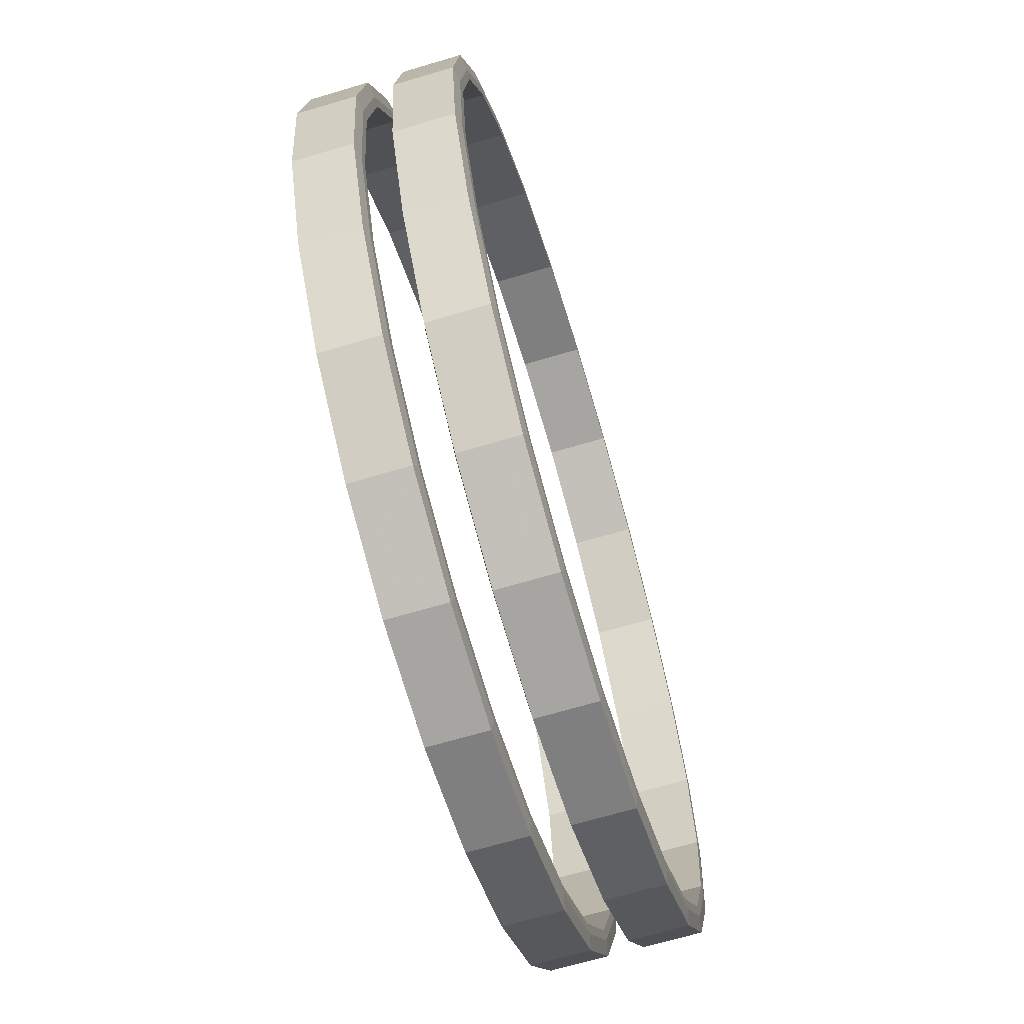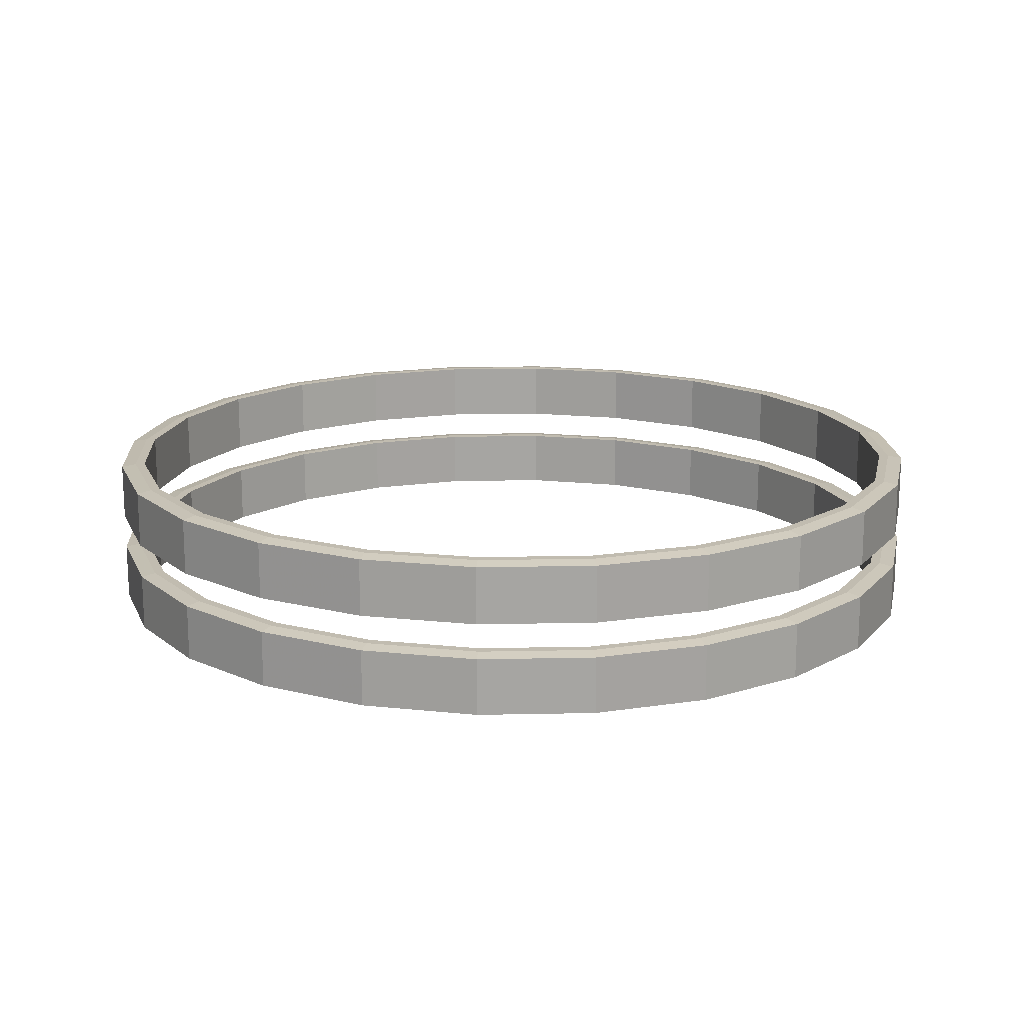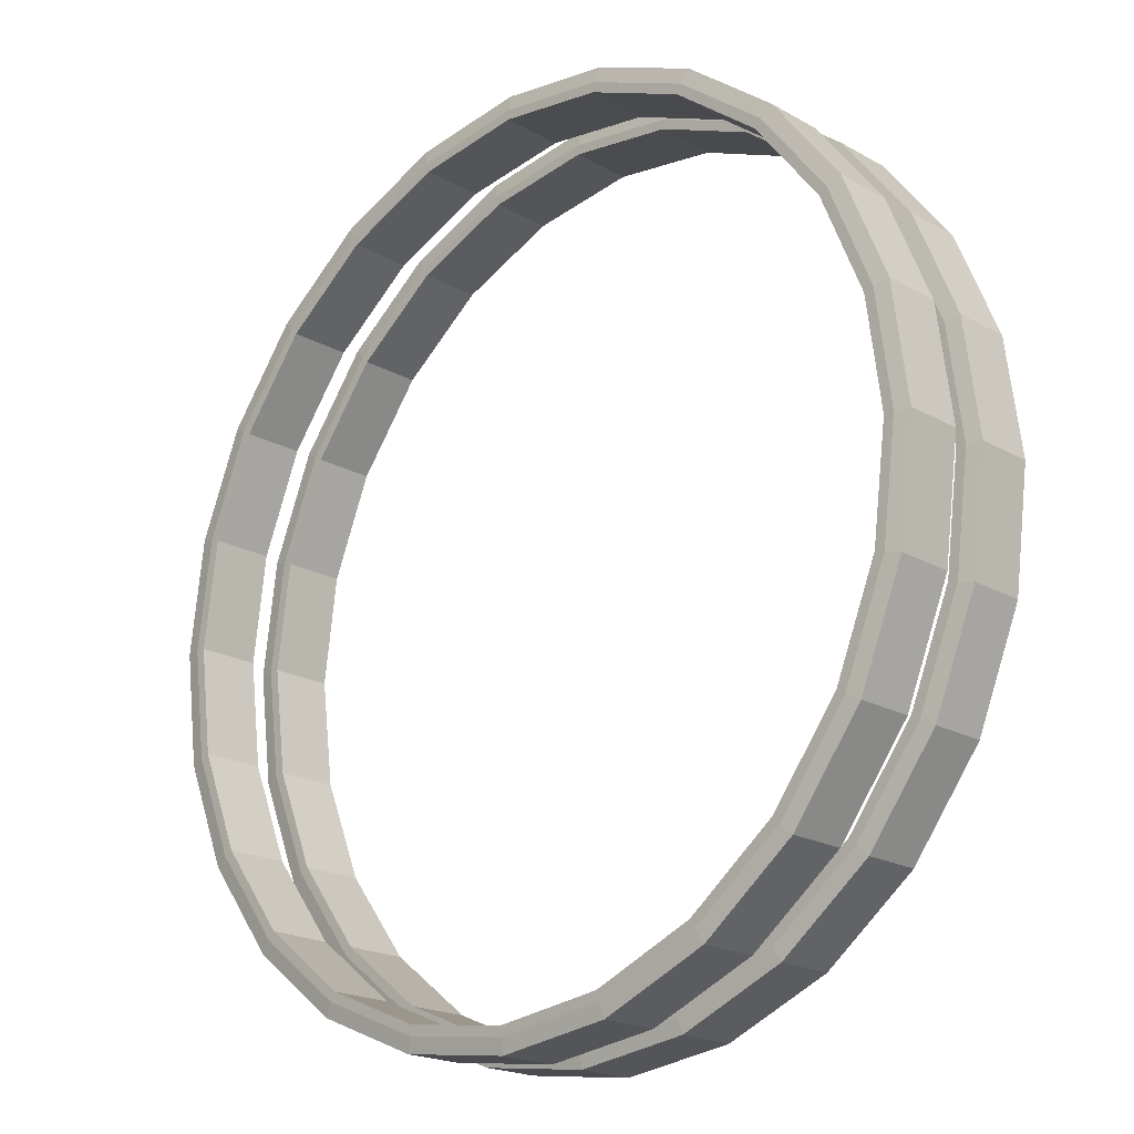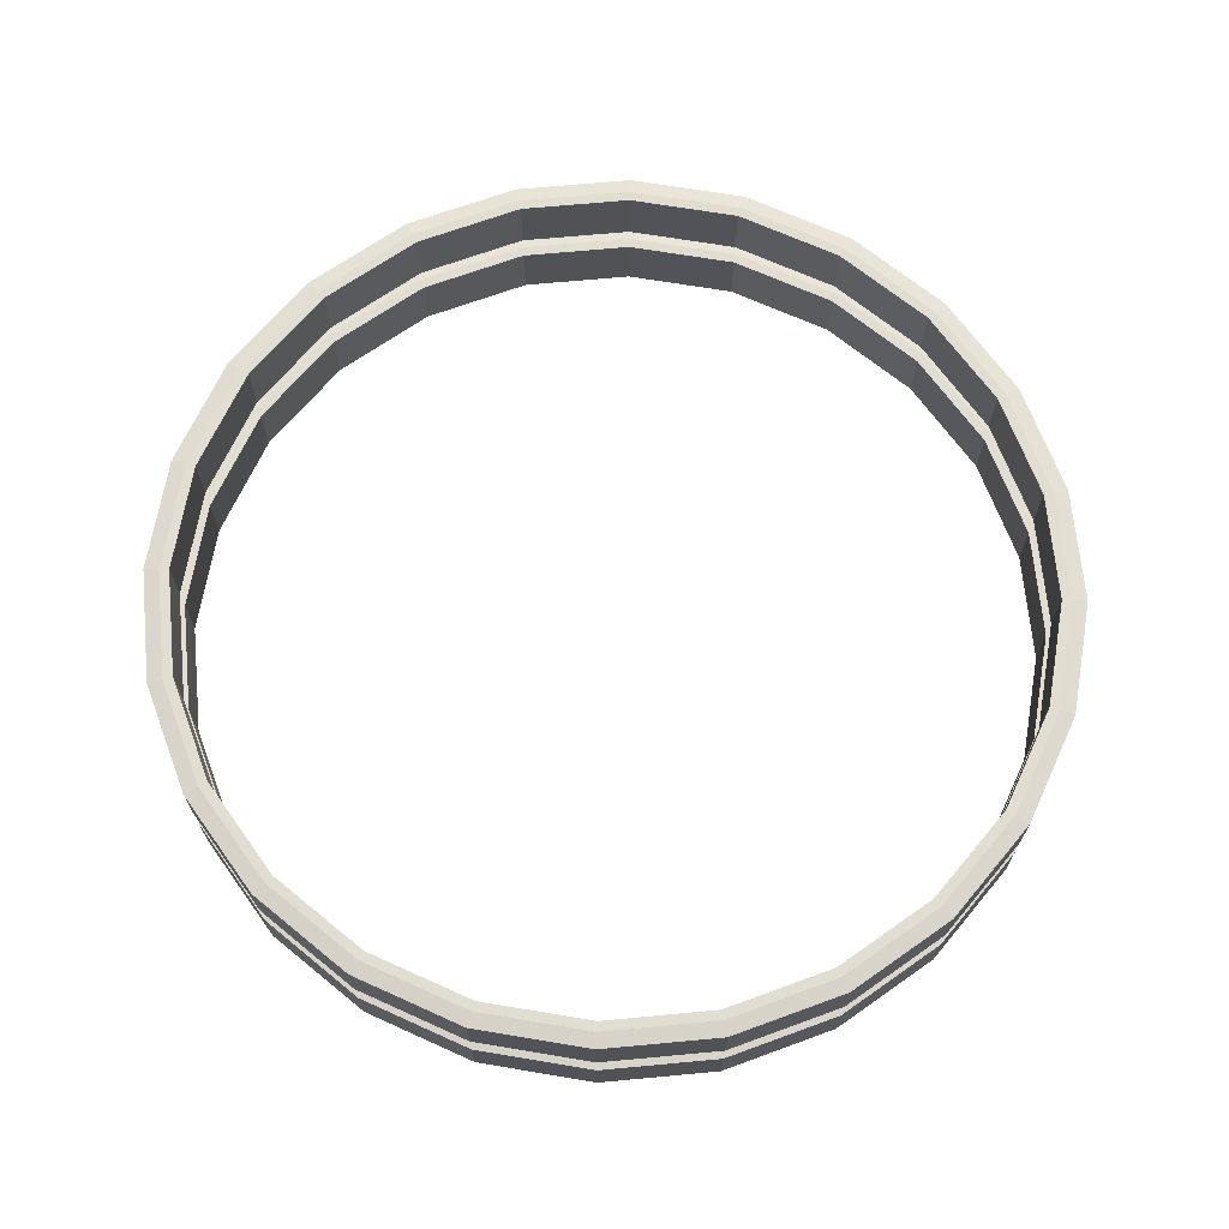
<metadata>
{"format":"obj","ext":"obj","renderer":"f3d","projection":"perspective","resolution":1024,"background":"white","views":[{"elev":-66.9,"azim":106.7,"up":"+Z"},{"elev":16.5,"azim":-55.3,"up":"+Y"},{"elev":-20.0,"azim":44.0,"up":"+Z"},{"elev":68.5,"azim":-87.9,"up":"+Y"}]}
</metadata>
<code>
o obj_0
v -1.211 		-25 		1.893
v -1.211 		-29 		1.893
v -5.459 		-29 		7.489
v -5.459 		-25 		7.489
v -1.651 		-25 		1.448
v -2.33 		-25.15 		0.761
v -2.33 		-28.85 		0.761
v 42.21 		-25.15 		35.31
v 41.38 		-25 		34.83
v 42.21 		-28.85 		35.31
v 41.38 		-29 		34.83
v 36.59 		-29 		40.11
v 37.03 		-29 		40.55
v 40.84 		-29 		34.51
v 43.51 		-29 		14.01
v -6.829 		-22.85 		35.31
v 43.51 		-25 		14.01
v 4.014 		-23 		-2.947
v -1.211 		-23 		40.11
v -1.211 		-19 		40.11
v 44.11 		-25 		13.84
v 45.03 		-25.15 		13.59
v 4.325 		-23 		-2.402
v -2.33 		-19.15 		41.24
v 17.69 		-25.15 		49.62
v 36.59 		-19 		40.11
v -1.651 		-19 		40.55
v 37.03 		-19 		40.55
v 17.69 		-28.85 		49.62
v 45.03 		-28.85 		13.59
v 44.11 		-29 		13.84
v -2.33 		-22.85 		41.24
v 17.69 		-29 		48.02
v 17.69 		-25 		48.02
v 24.61 		-29 		47.1
v -1.651 		-23 		40.55
v 24.61 		-25 		47.1
v 40.84 		-25 		7.489
v 40.84 		-29 		7.489
v 17.69 		-25 		48.65
v 36.59 		-25 		1.893
v 36.59 		-29 		1.893
v 42.21 		-25.15 		6.689
v 10.77 		-23 		47.1
v 4.325 		-23 		44.4
v 4.325 		-19 		44.4
v 10.77 		-19 		47.1
v -8.129 		-23 		27.99
v -9.039 		-23 		21
v -9.039 		-19 		21
v -8.129 		-19 		27.99
v 4.014 		-19 		44.95
v 3.533 		-19.15 		45.79
v 41.38 		-25 		7.174
v -8.73 		-19 		28.16
v -9.658 		-19.15 		28.41
v 42.21 		-28.85 		6.689
v 41.38 		-29 		7.174
v 3.533 		-22.85 		45.79
v 4.014 		-23 		44.95
v 37.03 		-25 		1.448
v 37.71 		-25.15 		0.761
v -9.658 		-22.85 		28.41
v -8.73 		-23 		28.16
v 10.61 		-19 		47.71
v 10.36 		-19.15 		48.65
v 37.71 		-28.85 		0.761
v 10.36 		-22.85 		48.65
v -9.662 		-19 		21
v -10.62 		-19.15 		21
v 37.03 		-29 		1.448
v 10.61 		-23 		47.71
v -10.62 		-22.85 		21
v 43.51 		-19 		27.99
v 43.51 		-23 		27.99
v -9.662 		-23 		21
v 44.42 		-19 		21
v 44.42 		-23 		21
v -8.129 		-23 		14.01
v 45.03 		-19.15 		28.41
v -8.129 		-19 		14.01
v 44.11 		-19 		28.16
v -8.73 		-19 		13.84
v -9.658 		-19.15 		13.59
v 45.03 		-22.85 		28.41
v 44.11 		-23 		28.16
v -9.658 		-22.85 		13.59
v -8.73 		-23 		13.84
v 45.04 		-19 		21
v 46 		-19.15 		21
v 40.84 		-19 		34.51
v 41.38 		-19 		34.83
v 17.69 		-19 		48.02
v -1.211 		-19 		1.893
v -1.211 		-23 		1.893
v 17.69 		-19 		48.65
v 24.61 		-19 		47.1
v -5.459 		-23 		7.489
v -5.459 		-19 		7.489
v 31.05 		-19 		44.4
v 24.77 		-19 		47.71
v -1.651 		-19 		1.448
v -2.33 		-19.15 		0.761
v 31.36 		-19 		44.95
v -2.33 		-22.85 		0.761
v -1.651 		-23 		1.448
v 43.51 		-19 		14.01
v 44.11 		-19 		13.84
v -6.829 		-19.15 		6.689
v 40.84 		-19 		7.489
v 41.38 		-19 		7.174
v -5.997 		-19 		7.174
v 36.59 		-19 		1.893
v 37.03 		-19 		1.448
v 17.69 		-29 		48.65
v -6.829 		-22.85 		6.689
v 24.77 		-29 		47.71
v -5.459 		-19 		34.51
v 31.05 		-29 		44.4
v 31.36 		-29 		44.95
v -5.997 		-19 		34.83
v -5.997 		-23 		7.174
v 4.325 		-29 		44.4
v 4.014 		-29 		44.95
v 10.77 		-29 		47.1
v 10.61 		-29 		47.71
v 31.05 		-25 		44.4
v -1.651 		-29 		1.448
v 43.51 		-29 		27.99
v 44.11 		-29 		28.16
v 44.42 		-29 		21
v 45.04 		-29 		21
v 31.05 		-19 		-2.402
v 31.05 		-23 		-2.402
v 24.61 		-19 		-5.101
v 24.61 		-23 		-5.101
v 31.36 		-19 		-2.947
v 31.84 		-19.15 		-3.788
v 31.84 		-22.85 		-3.788
v 31.36 		-23 		-2.947
v 25.02 		-25.15 		48.65
v -5.459 		-29 		34.51
v -5.997 		-29 		34.83
v 24.77 		-25 		47.71
v -1.211 		-29 		40.11
v -1.651 		-29 		40.55
v 24.77 		-19 		-5.709
v 25.02 		-19.15 		-6.647
v -9.039 		-29 		21
v -8.129 		-29 		27.99
v -8.73 		-29 		28.16
v 25.02 		-22.85 		-6.647
v -9.662 		-29 		21
v 25.02 		-28.85 		48.65
v 24.77 		-23 		-5.709
v -8.129 		-29 		14.01
v -8.73 		-29 		13.84
v 17.69 		-19 		-6.022
v 17.69 		-23 		-6.022
v 31.84 		-25.15 		45.79
v -5.997 		-29 		7.174
v 31.36 		-25 		44.95
v 31.05 		-29 		-2.402
v 31.36 		-29 		-2.947
v -6.829 		-25.15 		6.689
v 31.84 		-28.85 		45.79
v 24.61 		-29 		-5.101
v -5.997 		-25 		7.174
v 24.77 		-29 		-5.709
v -6.829 		-28.85 		6.689
v 4.325 		-25 		44.4
v 17.69 		-29 		-6.022
v 46 		-22.85 		21
v 17.69 		-29 		-6.651
v 45.04 		-23 		21
v 10.77 		-25 		47.1
v 4.014 		-25 		44.95
v 3.533 		-25.15 		45.79
v 43.51 		-23 		14.01
v 45.03 		-19.15 		13.59
v 31.05 		-25 		-2.402
v 3.533 		-28.85 		45.79
v 24.61 		-25 		-5.101
v 31.36 		-25 		-2.947
v 31.84 		-25.15 		-3.788
v 17.69 		-19 		-6.651
v 45.03 		-22.85 		13.59
v 10.77 		-19 		-5.101
v 4.325 		-19 		-2.402
v 10.61 		-19 		-5.709
v 44.11 		-23 		13.84
v 31.84 		-28.85 		-3.788
v 10.77 		-29 		-5.101
v 4.014 		-19 		-2.947
v 36.59 		-23 		40.11
v 10.61 		-29 		-5.709
v 4.325 		-29 		-2.402
v 4.014 		-29 		-2.947
v 40.84 		-23 		7.489
v 37.03 		-23 		40.55
v 36.59 		-23 		1.893
v 42.21 		-19.15 		6.689
v 24.77 		-25 		-5.709
v 25.02 		-25.15 		-6.647
v 10.61 		-25 		47.71
v 10.36 		-25.15 		48.65
v 40.84 		-23 		34.51
v 25.02 		-28.85 		-6.647
v 37.71 		-19.15 		41.24
v 10.36 		-28.85 		48.65
v 17.69 		-25 		-6.022
v 37.71 		-22.85 		41.24
v 43.51 		-25 		27.99
v 42.21 		-19.15 		35.31
v -5.459 		-25 		34.51
v -1.211 		-25 		40.11
v -6.829 		-25.15 		35.31
v -5.997 		-25 		34.83
v 42.21 		-22.85 		35.31
v -6.829 		-28.85 		35.31
v 41.38 		-23 		34.83
v 17.69 		-19.15 		49.62
v -2.33 		-25.15 		41.24
v -1.651 		-25 		40.55
v 17.69 		-22.85 		49.62
v -2.33 		-28.85 		41.24
v 17.69 		-23 		48.02
v 24.61 		-23 		47.1
v -9.039 		-25 		21
v -8.129 		-25 		27.99
v 17.69 		-23 		48.65
v 24.77 		-23 		47.71
v 31.05 		-23 		44.4
v -8.73 		-25 		28.16
v -9.658 		-25.15 		28.41
v 31.36 		-23 		44.95
v 25.02 		-19.15 		48.65
v -9.658 		-28.85 		28.41
v 25.02 		-22.85 		48.65
v -9.662 		-25 		21
v -10.62 		-25.15 		21
v 41.38 		-23 		7.174
v -10.62 		-28.85 		21
v 37.03 		-23 		1.448
v 31.84 		-19.15 		45.79
v -5.459 		-23 		34.51
v -5.997 		-23 		34.83
v -8.129 		-25 		14.01
v 31.84 		-22.85 		45.79
v -8.73 		-25 		13.84
v -9.658 		-25.15 		13.59
v -9.658 		-28.85 		13.59
v 17.69 		-25.15 		-7.622
v 17.69 		-25 		-6.651
v 17.69 		-28.85 		-7.622
v 42.21 		-22.85 		6.689
v 17.69 		-23 		-6.651
v 10.77 		-25 		-5.101
v 10.77 		-23 		-5.101
v 10.61 		-23 		-5.709
v 37.71 		-19.15 		0.761
v 4.325 		-25 		-2.402
v 10.36 		-25.15 		-6.647
v 10.61 		-25 		-5.709
v 37.71 		-22.85 		0.761
v 10.36 		-28.85 		-6.647
v 4.014 		-25 		-2.947
v 3.533 		-25.15 		-3.788
v -6.829 		-19.15 		35.31
v 3.533 		-28.85 		-3.788
v 44.42 		-25 		21
v 45.03 		-25.15 		28.41
v 44.11 		-25 		28.16
v 45.03 		-28.85 		28.41
v 45.04 		-25 		21
v 46 		-25.15 		21
v 46 		-28.85 		21
v 17.69 		-19.15 		-7.622
v 17.69 		-22.85 		-7.622
v 10.36 		-19.15 		-6.647
v 10.36 		-22.85 		-6.647
v 3.533 		-19.15 		-3.788
v 3.533 		-22.85 		-3.788
v 36.59 		-25 		40.11
v 37.03 		-25 		40.55
v 40.84 		-25 		34.51
v 37.71 		-25.15 		41.24
v 37.71 		-28.85 		41.24
g group_0_16089887
f 3 2 1
f 3 1 4
f 11 10 13
f 14 11 12
f 22 30 43
f 269 24 27
f 277 30 22
f 269 32 24
f 35 33 34
f 35 34 37
f 32 36 59
f 39 15 38
f 17 38 15
f 39 38 41
f 39 41 42
f 44 45 46
f 44 46 47
f 48 49 50
f 48 50 51
f 65 52 53
f 22 54 21
f 22 43 54
f 24 53 52
f 59 68 53
f 30 57 43
f 24 32 53
f 24 52 27
f 66 53 68
f 31 58 57
f 59 53 32
f 30 31 57
f 59 60 68
f 60 59 36
f 61 43 62
f 16 63 64
f 67 62 57
f 43 57 62
f 76 64 63
f 43 61 54
f 53 66 65
f 225 66 68
f 70 56 55
f 57 58 67
f 70 55 69
f 68 72 225
f 68 60 72
f 63 56 73
f 70 73 56
f 63 73 76
f 75 74 77
f 75 77 78
f 89 82 80
f 49 79 81
f 49 81 50
f 214 219 80
f 84 69 83
f 84 70 69
f 173 80 85
f 85 86 173
f 84 87 70
f 73 70 87
f 221 86 85
f 88 76 73
f 92 26 28
f 91 26 92
f 87 88 73
f 92 82 91
f 101 93 96
f 97 93 101
f 65 96 93
f 98 95 94
f 98 94 99
f 101 104 97
f 100 97 104
f 104 28 100
f 26 100 28
f 46 20 27
f 65 47 52
f 47 46 52
f 27 52 46
f 103 105 109
f 93 47 65
f 89 74 82
f 77 74 89
f 74 91 82
f 108 107 89
f 77 89 107
f 99 81 98
f 79 98 81
f 110 107 108
f 109 84 83
f 109 116 84
f 13 12 11
f 130 11 14
f 109 83 112
f 113 110 111
f 108 111 110
f 103 112 102
f 111 114 113
f 103 109 112
f 35 117 33
f 117 115 33
f 84 116 87
f 119 120 35
f 117 35 120
f 109 105 116
f 13 120 119
f 12 13 119
f 27 20 121
f 20 118 121
f 51 55 118
f 116 122 87
f 51 50 69
f 124 123 125
f 122 88 87
f 125 33 126
f 69 55 51
f 121 118 55
f 106 122 116
f 125 126 124
f 106 116 105
f 29 126 115
f 113 133 134
f 115 126 33
f 119 35 37
f 119 37 127
f 14 129 130
f 131 132 129
f 130 129 132
f 131 15 132
f 15 39 31
f 134 133 135
f 134 135 136
f 31 132 15
f 58 31 39
f 138 139 148
f 42 58 39
f 58 42 71
f 139 244 140
f 142 145 143
f 146 143 145
f 136 135 159
f 145 123 146
f 124 146 123
f 141 144 25
f 151 153 150
f 150 142 151
f 138 147 137
f 25 29 141
f 138 148 147
f 143 151 142
f 25 144 40
f 139 152 148
f 149 150 153
f 154 141 29
f 149 153 156
f 157 156 153
f 29 115 154
f 140 155 152
f 115 117 154
f 139 140 152
f 2 128 197
f 135 158 159
f 12 119 127
f 198 197 128
f 128 2 161
f 3 161 2
f 157 161 3
f 156 157 3
f 162 141 160
f 163 71 42
f 154 160 141
f 141 162 144
f 4 248 3
f 156 3 248
f 89 90 108
f 166 160 154
f 167 164 163
f 164 71 163
f 6 168 5
f 89 80 90
f 167 169 164
f 165 168 6
f 154 117 166
f 167 172 169
f 174 169 172
f 80 173 90
f 117 120 166
f 6 7 170
f 6 170 165
f 123 216 171
f 196 174 172
f 125 123 171
f 125 171 176
f 50 81 69
f 69 81 83
f 81 99 83
f 161 170 128
f 128 170 7
f 205 177 178
f 163 42 181
f 41 181 42
f 102 112 94
f 189 102 94
f 86 175 173
f 62 184 61
f 179 78 107
f 77 107 78
f 112 83 99
f 99 94 112
f 184 62 185
f 185 62 67
f 178 223 182
f 179 107 110
f 113 114 133
f 114 137 133
f 135 133 137
f 192 67 71
f 137 147 135
f 206 178 182
f 163 181 183
f 163 183 167
f 186 158 147
f 135 147 158
f 90 180 108
f 186 190 158
f 180 90 187
f 173 187 90
f 188 158 190
f 190 194 188
f 185 192 208
f 185 208 204
f 67 192 185
f 189 188 194
f 189 194 102
f 172 193 196
f 195 233 26
f 198 196 193
f 198 193 197
f 175 191 187
f 192 164 208
f 173 175 187
f 192 71 164
f 110 199 179
f 233 195 200
f 199 110 113
f 199 113 201
f 167 183 172
f 176 34 125
f 33 125 34
f 40 205 206
f 185 203 184
f 206 25 40
f 180 111 108
f 185 204 203
f 195 26 91
f 195 91 207
f 180 202 111
f 178 206 205
f 92 28 209
f 29 25 210
f 206 210 25
f 206 182 210
f 169 208 164
f 210 126 29
f 249 212 209
f 210 124 126
f 183 211 172
f 182 124 210
f 254 203 204
f 286 213 129
f 286 129 14
f 212 219 209
f 253 254 204
f 208 255 204
f 71 67 58
f 2 197 1
f 262 1 197
f 198 128 7
f 207 91 74
f 207 74 75
f 214 80 82
f 145 142 215
f 145 215 216
f 82 92 214
f 92 209 214
f 85 80 219
f 214 209 219
f 217 238 220
f 226 220 143
f 219 221 85
f 143 146 226
f 200 221 219
f 212 200 219
f 123 145 216
f 177 223 178
f 177 224 223
f 224 217 223
f 66 225 222
f 220 223 217
f 217 224 218
f 226 182 223
f 226 223 220
f 200 195 221
f 221 195 207
f 227 44 47
f 227 47 93
f 182 226 146
f 146 124 182
f 228 227 93
f 228 93 97
f 75 86 207
f 150 149 229
f 150 229 230
f 101 96 222
f 228 232 227
f 232 231 227
f 66 96 65
f 222 96 66
f 230 215 150
f 142 150 215
f 233 236 228
f 232 228 236
f 200 236 233
f 235 218 234
f 19 45 36
f 235 217 218
f 225 72 231
f 60 36 45
f 60 45 44
f 233 228 97
f 233 97 100
f 241 238 235
f 44 72 60
f 231 72 227
f 44 227 72
f 217 235 238
f 104 101 237
f 151 143 220
f 101 222 237
f 221 207 86
f 78 175 75
f 86 75 175
f 220 238 151
f 222 225 237
f 78 179 175
f 175 179 191
f 239 237 225
f 251 241 240
f 241 235 234
f 179 199 191
f 241 234 240
f 225 231 239
f 231 232 239
f 238 241 243
f 244 242 201
f 199 201 242
f 191 199 242
f 233 100 26
f 243 157 153
f 245 209 28
f 95 106 23
f 104 245 28
f 153 238 243
f 153 151 238
f 104 237 245
f 247 246 19
f 237 239 245
f 247 19 36
f 49 48 76
f 64 76 48
f 209 245 249
f 248 229 156
f 149 156 229
f 48 246 64
f 247 64 246
f 245 239 249
f 79 49 76
f 212 249 236
f 240 250 251
f 236 200 212
f 239 232 249
f 76 88 79
f 250 165 251
f 232 236 249
f 251 252 241
f 45 19 20
f 45 20 46
f 251 165 252
f 170 252 165
f 165 250 168
f 106 95 122
f 241 252 243
f 18 23 106
f 98 122 95
f 252 157 243
f 161 252 170
f 88 122 98
f 79 88 98
f 252 161 157
f 244 201 134
f 172 211 258
f 172 258 193
f 134 140 244
f 134 136 140
f 155 140 136
f 253 204 255
f 257 155 159
f 136 159 155
f 187 256 202
f 187 202 180
f 169 174 255
f 265 256 242
f 208 169 255
f 260 257 159
f 242 244 265
f 259 260 159
f 18 260 259
f 18 259 23
f 242 256 191
f 187 191 256
f 201 113 134
f 174 266 255
f 137 114 261
f 196 266 174
f 193 258 262
f 193 262 197
f 261 138 137
f 114 202 261
f 256 261 202
f 202 114 111
f 264 253 263
f 265 139 261
f 138 261 139
f 256 265 261
f 253 264 254
f 266 268 263
f 139 265 244
f 263 253 266
f 255 266 253
f 95 23 94
f 189 94 23
f 246 48 51
f 246 51 118
f 19 246 118
f 19 118 20
f 269 27 121
f 267 263 268
f 268 270 6
f 56 121 55
f 270 268 266
f 269 121 56
f 263 267 264
f 269 16 32
f 270 7 6
f 56 63 16
f 56 16 269
f 16 247 32
f 198 7 270
f 266 196 270
f 247 36 32
f 196 198 270
f 247 16 64
f 268 5 267
f 268 6 5
f 129 213 271
f 129 271 131
f 10 274 272
f 274 130 277
f 10 11 274
f 11 130 274
f 276 22 21
f 275 272 276
f 272 277 276
f 272 275 273
f 276 277 22
f 274 277 272
f 30 277 132
f 277 130 132
f 271 17 15
f 271 15 131
f 275 276 21
f 30 132 31
f 148 186 147
f 148 278 186
f 278 148 152
f 257 279 155
f 155 279 152
f 278 190 186
f 152 279 278
f 259 159 188
f 158 188 159
f 259 188 189
f 259 189 23
f 278 280 190
f 278 279 280
f 283 282 281
f 280 279 281
f 281 260 283
f 279 257 281
f 281 257 260
f 194 282 102
f 194 280 282
f 280 194 190
f 283 105 282
f 280 281 282
f 106 105 18
f 105 283 18
f 260 18 283
f 102 282 103
f 103 282 105
f 284 127 285
f 285 9 284
f 286 284 9
f 40 144 34
f 176 205 34
f 40 34 205
f 37 34 144
f 144 162 37
f 127 37 162
f 285 127 162
f 171 216 224
f 205 176 177
f 176 171 177
f 224 177 171
f 9 273 286
f 273 275 213
f 213 286 273
f 271 213 275
f 21 17 275
f 271 275 17
f 41 38 54
f 17 21 38
f 54 38 21
f 54 61 41
f 216 215 218
f 218 224 216
f 229 240 230
f 218 215 234
f 230 234 215
f 234 230 240
f 168 250 4
f 229 248 240
f 250 240 248
f 248 4 250
f 5 168 1
f 267 5 262
f 1 262 5
f 4 1 168
f 41 61 181
f 61 184 181
f 183 181 184
f 184 203 183
f 254 211 203
f 183 203 211
f 254 264 211
f 258 211 264
f 264 267 258
f 262 258 267
f 12 127 284
f 285 162 160
f 166 288 160
f 12 284 286
f 12 286 14
f 9 285 287
f 9 287 8
f 285 160 287
f 287 288 8
f 10 8 288
f 287 160 288
f 288 13 10
f 166 120 288
f 120 13 288
f 8 272 273
f 8 10 272
f 273 9 8

</code>
